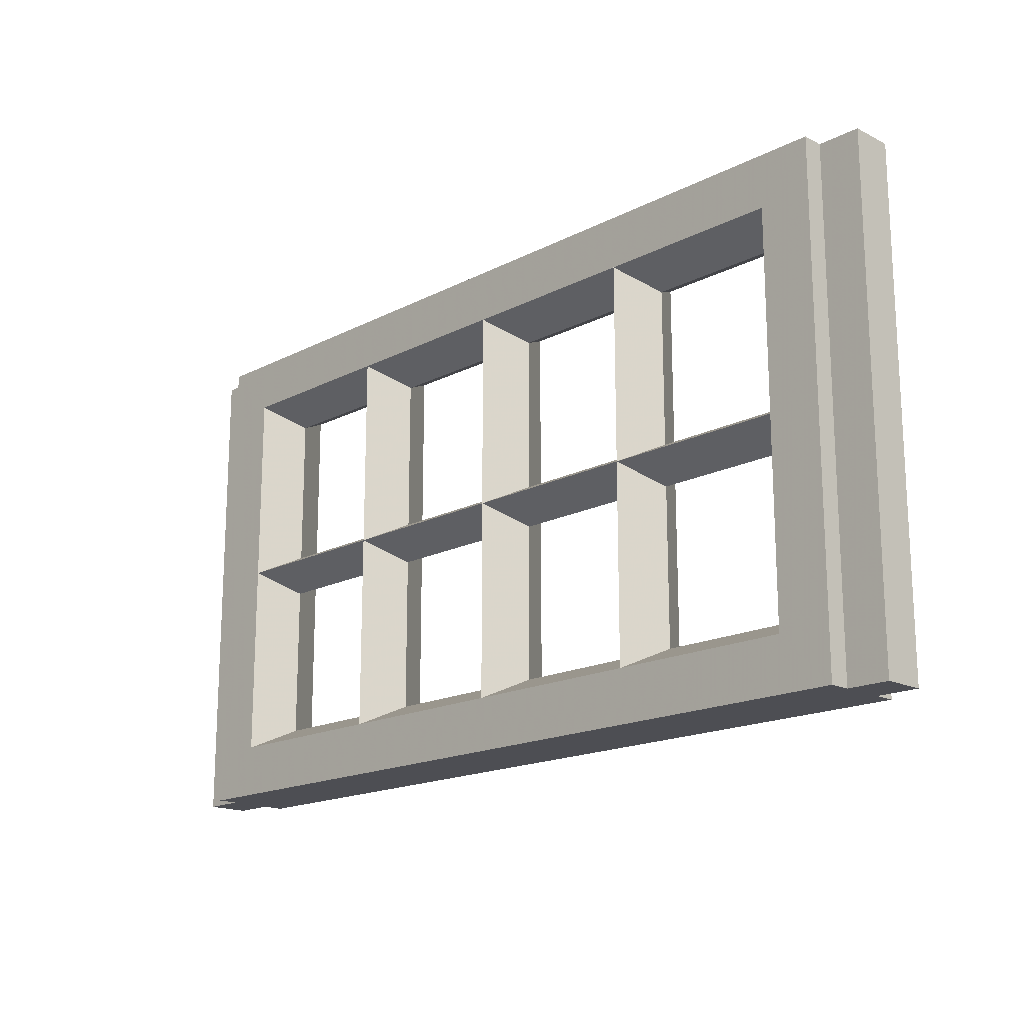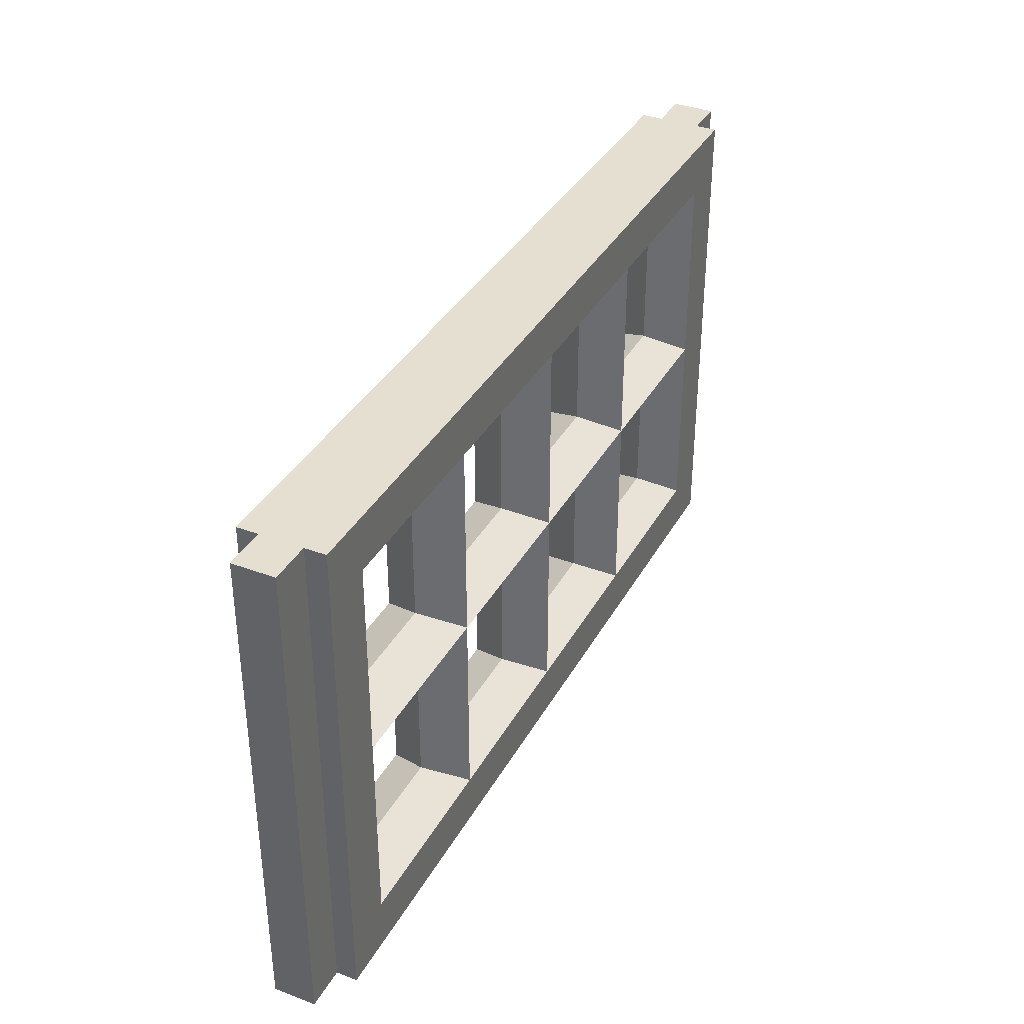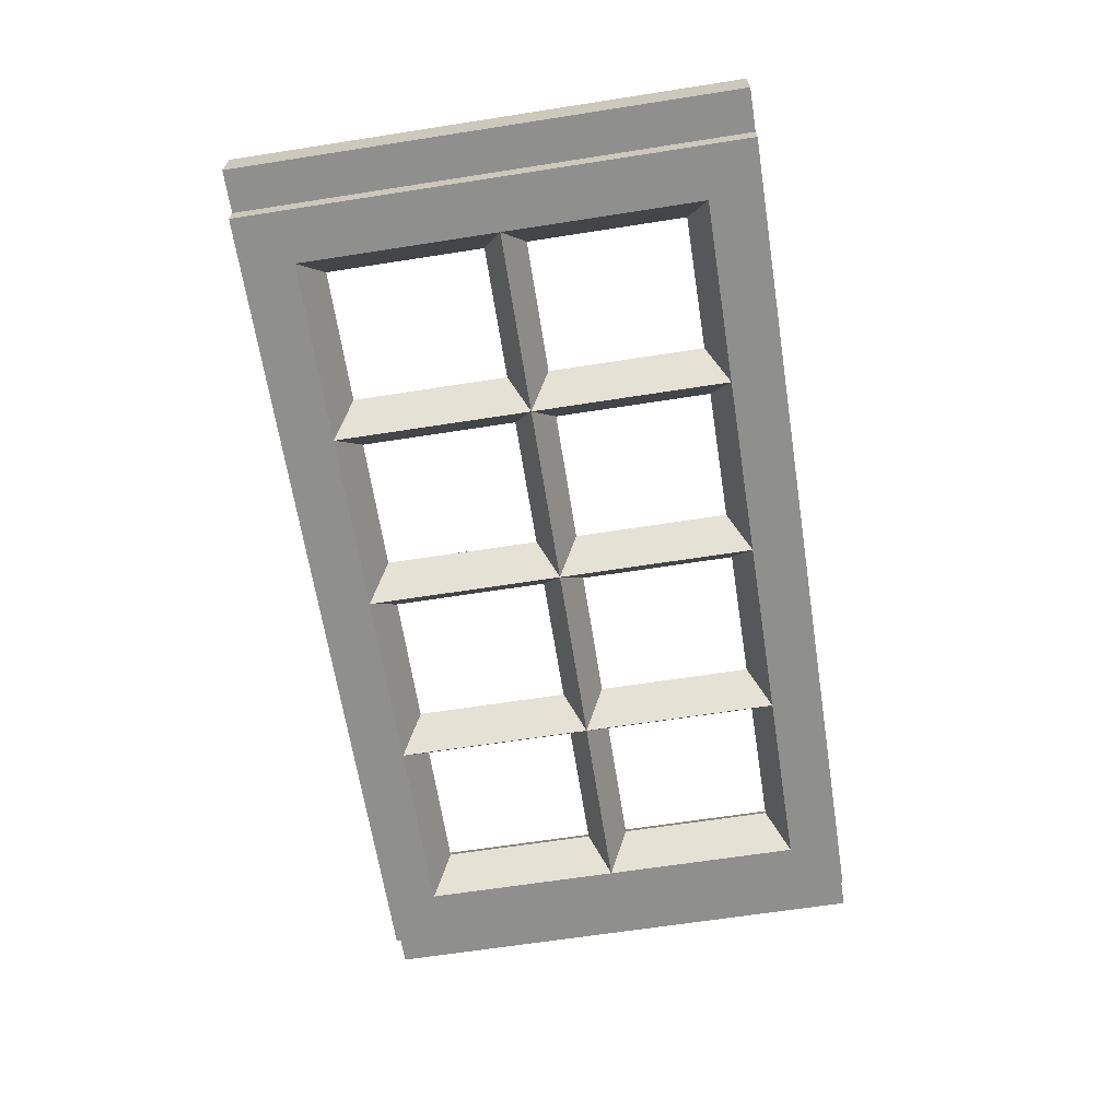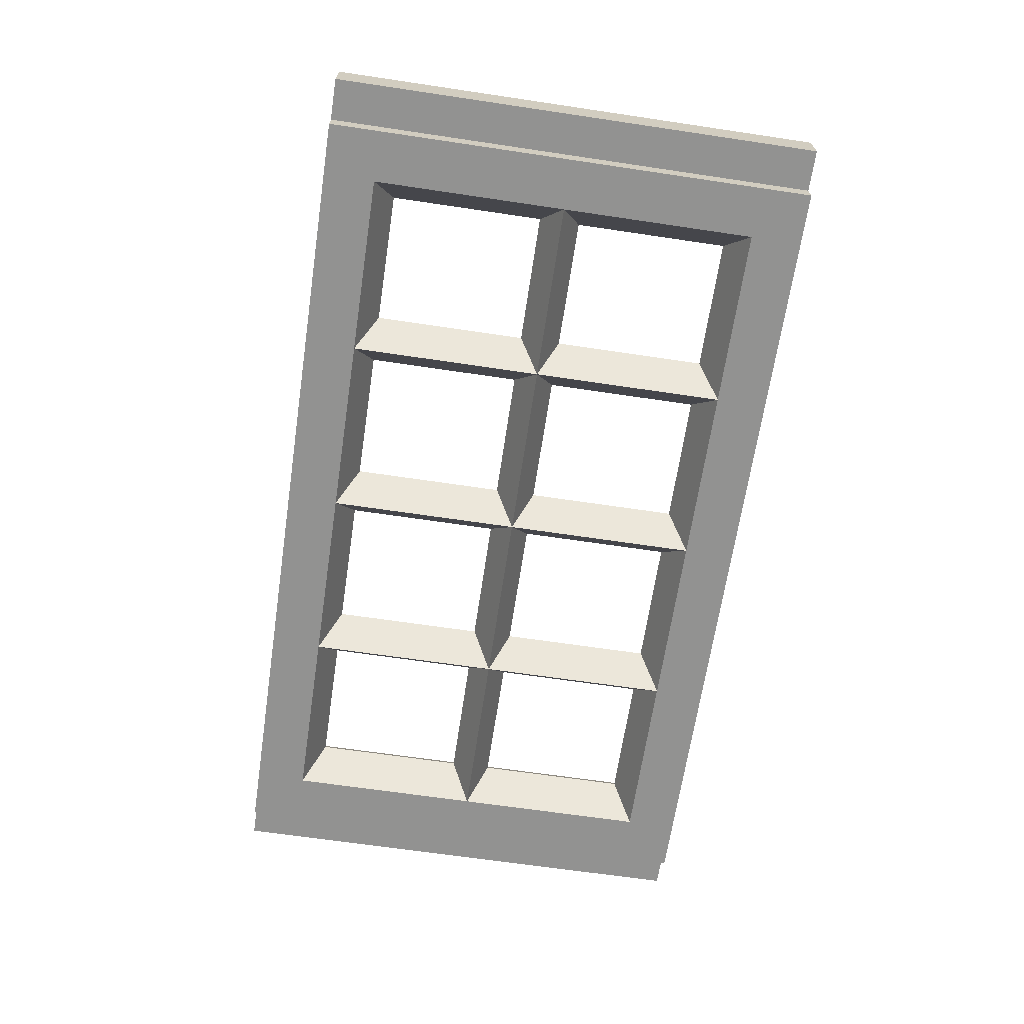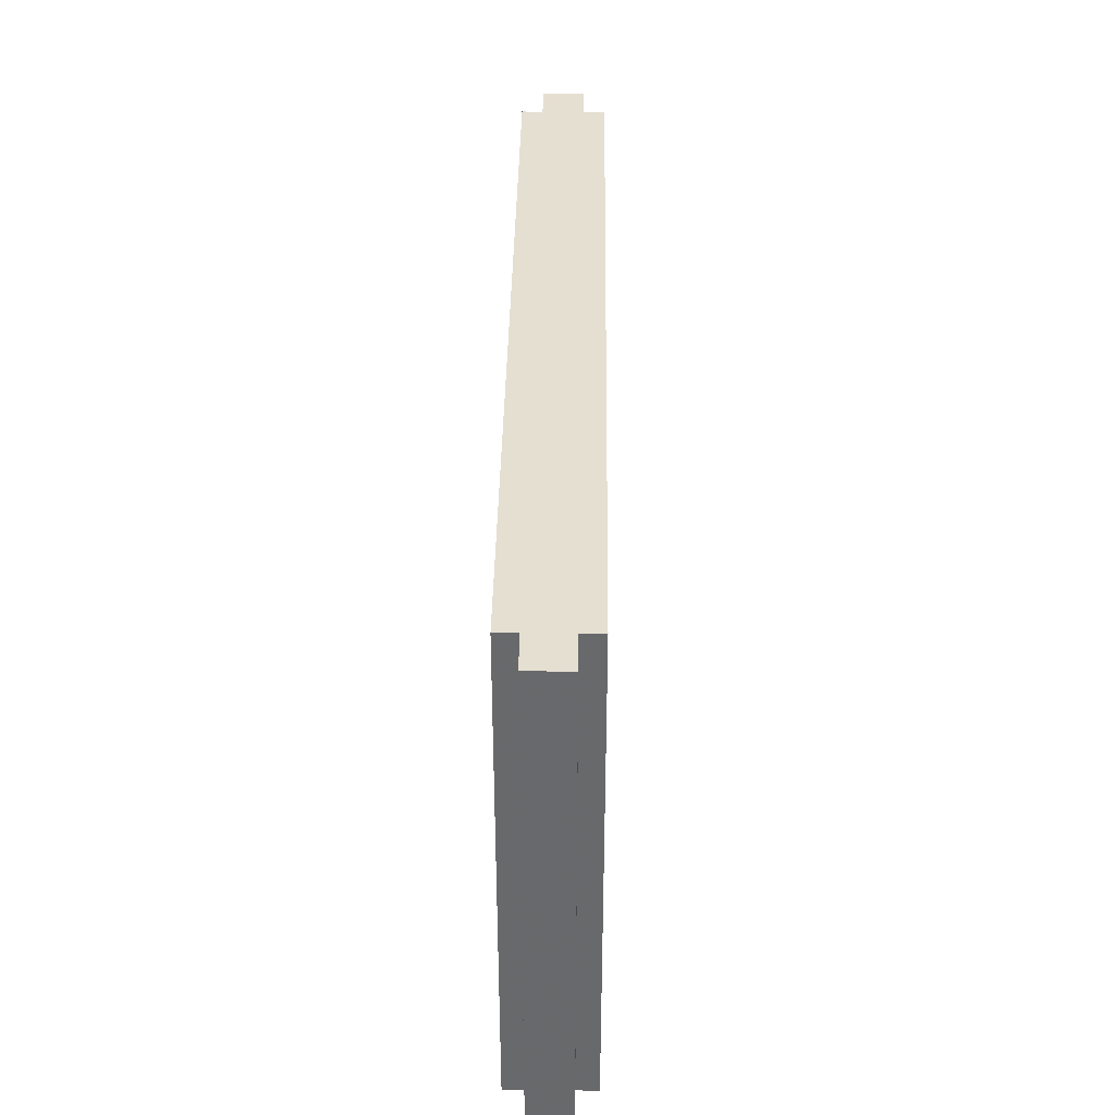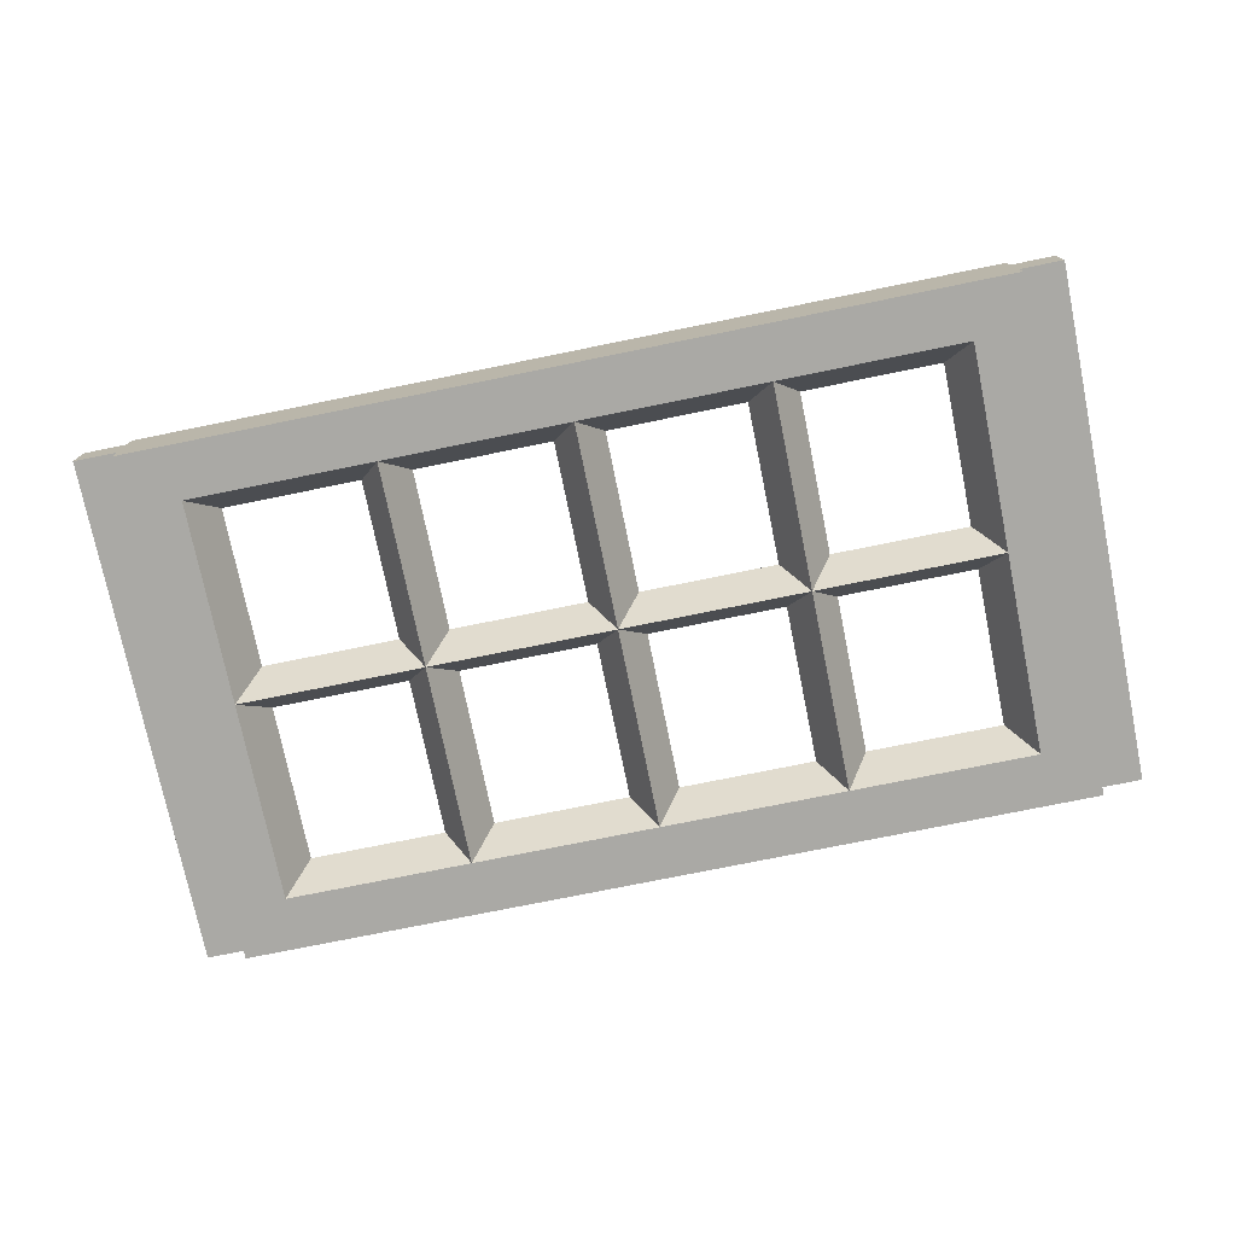
<metadata>
{"format":"obj","ext":"obj","renderer":"f3d","projection":"perspective","resolution":1024,"background":"white","views":[{"elev":-17.3,"azim":45.5,"up":"+Y"},{"elev":36.6,"azim":115.9,"up":"+Y"},{"elev":-65.1,"azim":-81.1,"up":"+Z"},{"elev":-66.2,"azim":81.5,"up":"+Z"},{"elev":37.3,"azim":-89.2,"up":"+Y"},{"elev":-75.3,"azim":-168.5,"up":"+Z"}]}
</metadata>
<code>
v 2 0 -0.2
v 2 0 0.2
v -2 0 0.2
v -2 0 -0.2
v -2.2 0 -0.1
v -2 0 -0.1
v -2 0 0.1
v -2.2 0 0.1
v 2.2 0 -0.1
v 2 0 -0.1
v 2 0 0.1
v 2.2 0 0.1
v -2 2.4 -0.2
v -2 2.4 0.2
v 2 2.4 0.2
v 2 2.4 -0.2
v 2.2 2.4 -0.1
v 2 2.4 -0.1
v 2 2.4 0.1
v 2.2 2.4 0.1
v -2.2 2.4 -0.1
v -2 2.4 -0.1
v -2 2.4 0.1
v -2.2 2.4 0.1
v -2.2 2.4 -0.1
v -2.2 0 -0.1
v -2.2 0 0.1
v -2.2 2.4 0.1
v -2.2 0 0.1
v -2 0 0.1
v -2 2.4 0.1
v -2.2 2.4 0.1
v -2.2 2.4 -0.1
v -2 2.4 -0.1
v -2 0 -0.1
v -2.2 0 -0.1
v -2 0 -0.2
v -2 0 -0.1
v -2 2.4 -0.1
v -2 2.4 -0.2
v -2 2.4 0.2
v -2 2.4 0.1
v -2 0 0.1
v -2 0 0.2
v 2.2 2.4 0.1
v 2.2 0 0.1
v 2.2 0 -0.1
v 2.2 2.4 -0.1
v 2.2 0 -0.1
v 2 0 -0.1
v 2 2.4 -0.1
v 2.2 2.4 -0.1
v 2.2 2.4 0.1
v 2 2.4 0.1
v 2 0 0.1
v 2.2 0 0.1
v 2 0 0.2
v 2 0 0.1
v 2 2.4 0.1
v 2 2.4 0.2
v 2 2.4 -0.2
v 2 2.4 -0.1
v 2 0 -0.1
v 2 0 -0.2
v -2 0 -0.2
v 2 0 -0.2
v 1.75 0.25 -0.2
v -1.75 0.25 -0.2
v 2 2.4 -0.2
v -2 2.4 -0.2
v -1.75 2.15 -0.2
v 1.75 2.15 -0.2
v 2 0 -0.2
v 2 2.4 -0.2
v 1.75 2.15 -0.2
v 1.75 0.25 -0.2
v -2 2.4 -0.2
v -2 0 -0.2
v -1.75 0.25 -0.2
v -1.75 2.15 -0.2
v 2 0 0.2
v -2 0 0.2
v -1.75 0.25 0.2
v 1.75 0.25 0.2
v -2 2.4 0.2
v 2 2.4 0.2
v 1.75 2.15 0.2
v -1.75 2.15 0.2
v -2 0 0.2
v -2 2.4 0.2
v -1.75 2.15 0.2
v -1.75 0.25 0.2
v 2 2.4 0.2
v 2 0 0.2
v 1.75 0.25 0.2
v 1.75 2.15 0.2
v 1.3e-05 0.25 0.2
v -0.875 0.25 0.2
v -0.7583 0.35 0
v -0.1167 0.35 0
v -0.1167 1.1 0
v -0.7583 1.1 0
v -0.875 1.2 0.2
v 1.3e-05 1.2 0.2
v -0.875 0.25 0.2
v -0.875 1.2 0.2
v -0.7583 1.1 0
v -0.7583 0.35 0
v 1.3e-05 1.2 0.2
v 1.3e-05 0.25 0.2
v -0.1167 0.35 0
v -0.1167 1.1 0
v -0.1167 0.35 0
v -0.7583 0.35 0
v -0.875 0.25 -0.2
v 1.3e-05 0.25 -0.2
v 1.3e-05 1.2 -0.2
v -0.875 1.2 -0.2
v -0.7583 1.1 0
v -0.1167 1.1 0
v -0.7583 0.35 0
v -0.7583 1.1 0
v -0.875 1.2 -0.2
v -0.875 0.25 -0.2
v -0.1167 1.1 0
v -0.1167 0.35 0
v 1.3e-05 0.25 -0.2
v 1.3e-05 1.2 -0.2
v -0.875 0.25 0.2
v -1.75 0.25 0.2
v -1.633 0.35 0
v -0.9917 0.35 0
v -0.9917 1.1 0
v -1.633 1.1 0
v -1.75 1.2 0.2
v -0.875 1.2 0.2
v -1.75 0.25 0.2
v -1.75 1.2 0.2
v -1.633 1.1 0
v -1.633 0.35 0
v -0.875 1.2 0.2
v -0.875 0.25 0.2
v -0.9917 0.35 0
v -0.9917 1.1 0
v -0.9917 0.35 0
v -1.633 0.35 0
v -1.75 0.25 -0.2
v -0.875 0.25 -0.2
v -0.875 1.2 -0.2
v -1.75 1.2 -0.2
v -1.633 1.1 0
v -0.9917 1.1 0
v -1.633 0.35 0
v -1.633 1.1 0
v -1.75 1.2 -0.2
v -1.75 0.25 -0.2
v -0.9917 1.1 0
v -0.9917 0.35 0
v -0.875 0.25 -0.2
v -0.875 1.2 -0.2
v 1.3e-05 1.2 0.2
v -0.875 1.2 0.2
v -0.7583 1.3 0
v -0.1167 1.3 0
v -0.1167 2.05 0
v -0.7583 2.05 0
v -0.875 2.15 0.2
v 1.3e-05 2.15 0.2
v -0.875 1.2 0.2
v -0.875 2.15 0.2
v -0.7583 2.05 0
v -0.7583 1.3 0
v 1.3e-05 2.15 0.2
v 1.3e-05 1.2 0.2
v -0.1167 1.3 0
v -0.1167 2.05 0
v -0.1167 1.3 0
v -0.7583 1.3 0
v -0.875 1.2 -0.2
v 1.3e-05 1.2 -0.2
v 1.3e-05 2.15 -0.2
v -0.875 2.15 -0.2
v -0.7583 2.05 0
v -0.1167 2.05 0
v -0.7583 1.3 0
v -0.7583 2.05 0
v -0.875 2.15 -0.2
v -0.875 1.2 -0.2
v -0.1167 2.05 0
v -0.1167 1.3 0
v 1.3e-05 1.2 -0.2
v 1.3e-05 2.15 -0.2
v -0.875 1.2 0.2
v -1.75 1.2 0.2
v -1.633 1.3 0
v -0.9917 1.3 0
v -0.9917 2.05 0
v -1.633 2.05 0
v -1.75 2.15 0.2
v -0.875 2.15 0.2
v -1.75 1.2 0.2
v -1.75 2.15 0.2
v -1.633 2.05 0
v -1.633 1.3 0
v -0.875 2.15 0.2
v -0.875 1.2 0.2
v -0.9917 1.3 0
v -0.9917 2.05 0
v -0.9917 1.3 0
v -1.633 1.3 0
v -1.75 1.2 -0.2
v -0.875 1.2 -0.2
v -0.875 2.15 -0.2
v -1.75 2.15 -0.2
v -1.633 2.05 0
v -0.9917 2.05 0
v -1.633 1.3 0
v -1.633 2.05 0
v -1.75 2.15 -0.2
v -1.75 1.2 -0.2
v -0.9917 2.05 0
v -0.9917 1.3 0
v -0.875 1.2 -0.2
v -0.875 2.15 -0.2
v 0.875 0.25 0.2
v -1.3e-05 0.25 0.2
v 0.1167 0.35 0
v 0.7583 0.35 0
v 0.7583 1.1 0
v 0.1167 1.1 0
v -1.3e-05 1.2 0.2
v 0.875 1.2 0.2
v -1.3e-05 0.25 0.2
v -1.3e-05 1.2 0.2
v 0.1167 1.1 0
v 0.1167 0.35 0
v 0.875 1.2 0.2
v 0.875 0.25 0.2
v 0.7583 0.35 0
v 0.7583 1.1 0
v 0.7583 0.35 0
v 0.1167 0.35 0
v -1.3e-05 0.25 -0.2
v 0.875 0.25 -0.2
v 0.875 1.2 -0.2
v -1.3e-05 1.2 -0.2
v 0.1167 1.1 0
v 0.7583 1.1 0
v 0.1167 0.35 0
v 0.1167 1.1 0
v -1.3e-05 1.2 -0.2
v -1.3e-05 0.25 -0.2
v 0.7583 1.1 0
v 0.7583 0.35 0
v 0.875 0.25 -0.2
v 0.875 1.2 -0.2
v 1.75 0.25 0.2
v 0.875 0.25 0.2
v 0.9917 0.35 0
v 1.633 0.35 0
v 1.633 1.1 0
v 0.9917 1.1 0
v 0.875 1.2 0.2
v 1.75 1.2 0.2
v 0.875 0.25 0.2
v 0.875 1.2 0.2
v 0.9917 1.1 0
v 0.9917 0.35 0
v 1.75 1.2 0.2
v 1.75 0.25 0.2
v 1.633 0.35 0
v 1.633 1.1 0
v 1.633 0.35 0
v 0.9917 0.35 0
v 0.875 0.25 -0.2
v 1.75 0.25 -0.2
v 1.75 1.2 -0.2
v 0.875 1.2 -0.2
v 0.9917 1.1 0
v 1.633 1.1 0
v 0.9917 0.35 0
v 0.9917 1.1 0
v 0.875 1.2 -0.2
v 0.875 0.25 -0.2
v 1.633 1.1 0
v 1.633 0.35 0
v 1.75 0.25 -0.2
v 1.75 1.2 -0.2
v 0.875 1.2 0.2
v -1.3e-05 1.2 0.2
v 0.1167 1.3 0
v 0.7583 1.3 0
v 0.7583 2.05 0
v 0.1167 2.05 0
v -1.3e-05 2.15 0.2
v 0.875 2.15 0.2
v -1.3e-05 1.2 0.2
v -1.3e-05 2.15 0.2
v 0.1167 2.05 0
v 0.1167 1.3 0
v 0.875 2.15 0.2
v 0.875 1.2 0.2
v 0.7583 1.3 0
v 0.7583 2.05 0
v 0.7583 1.3 0
v 0.1167 1.3 0
v -1.3e-05 1.2 -0.2
v 0.875 1.2 -0.2
v 0.875 2.15 -0.2
v -1.3e-05 2.15 -0.2
v 0.1167 2.05 0
v 0.7583 2.05 0
v 0.1167 1.3 0
v 0.1167 2.05 0
v -1.3e-05 2.15 -0.2
v -1.3e-05 1.2 -0.2
v 0.7583 2.05 0
v 0.7583 1.3 0
v 0.875 1.2 -0.2
v 0.875 2.15 -0.2
v 1.75 1.2 0.2
v 0.875 1.2 0.2
v 0.9917 1.3 0
v 1.633 1.3 0
v 1.633 2.05 0
v 0.9917 2.05 0
v 0.875 2.15 0.2
v 1.75 2.15 0.2
v 0.875 1.2 0.2
v 0.875 2.15 0.2
v 0.9917 2.05 0
v 0.9917 1.3 0
v 1.75 2.15 0.2
v 1.75 1.2 0.2
v 1.633 1.3 0
v 1.633 2.05 0
v 1.633 1.3 0
v 0.9917 1.3 0
v 0.875 1.2 -0.2
v 1.75 1.2 -0.2
v 1.75 2.15 -0.2
v 0.875 2.15 -0.2
v 0.9917 2.05 0
v 1.633 2.05 0
v 0.9917 1.3 0
v 0.9917 2.05 0
v 0.875 2.15 -0.2
v 0.875 1.2 -0.2
v 1.633 2.05 0
v 1.633 1.3 0
v 1.75 1.2 -0.2
v 1.75 2.15 -0.2
g mesh7710088
f 1 2 3
f 3 4 1
g mesh7710090
f 5 6 7
f 7 8 5
g mesh7710092
f 9 11 10
f 11 9 12
g mesh7710094
f 13 14 15
f 15 16 13
g mesh7710096
f 17 18 19
f 19 20 17
g mesh7710098
f 21 23 22
f 23 21 24
g mesh7710101
f 25 26 27
f 27 28 25
f 29 30 31
f 31 32 29
f 33 34 35
f 35 36 33
g mesh7710103
f 37 38 39
f 39 40 37
g mesh7710105
f 41 42 43
f 43 44 41
g mesh7710107
f 45 46 47
f 47 48 45
f 49 50 51
f 51 52 49
f 53 54 55
f 55 56 53
g mesh7710109
f 57 58 59
f 59 60 57
g mesh7710111
f 61 62 63
f 63 64 61
g mesh7710113
f 65 67 66
f 67 65 68
f 69 71 70
f 71 69 72
f 73 75 74
f 75 73 76
f 77 79 78
f 79 77 80
f 81 83 82
f 83 81 84
f 85 87 86
f 87 85 88
f 89 91 90
f 91 89 92
f 93 95 94
f 95 93 96
g mesh7710115
f 97 99 98
f 99 97 100
f 101 103 102
f 103 101 104
f 105 107 106
f 107 105 108
f 109 111 110
f 111 109 112
f 113 115 114
f 115 113 116
f 117 119 118
f 119 117 120
f 121 123 122
f 123 121 124
f 125 127 126
f 127 125 128
g mesh7710116
f 129 131 130
f 131 129 132
f 133 135 134
f 135 133 136
f 137 139 138
f 139 137 140
f 141 143 142
f 143 141 144
f 145 147 146
f 147 145 148
f 149 151 150
f 151 149 152
f 153 155 154
f 155 153 156
f 157 159 158
f 159 157 160
g mesh7710117
f 161 163 162
f 163 161 164
f 165 167 166
f 167 165 168
f 169 171 170
f 171 169 172
f 173 175 174
f 175 173 176
f 177 179 178
f 179 177 180
f 181 183 182
f 183 181 184
f 185 187 186
f 187 185 188
f 189 191 190
f 191 189 192
g mesh7710118
f 193 195 194
f 195 193 196
f 197 199 198
f 199 197 200
f 201 203 202
f 203 201 204
f 205 207 206
f 207 205 208
f 209 211 210
f 211 209 212
f 213 215 214
f 215 213 216
f 217 219 218
f 219 217 220
f 221 223 222
f 223 221 224
g mesh7710119
f 225 227 226
f 227 225 228
f 229 231 230
f 231 229 232
f 233 235 234
f 235 233 236
f 237 239 238
f 239 237 240
f 241 243 242
f 243 241 244
f 245 247 246
f 247 245 248
f 249 251 250
f 251 249 252
f 253 255 254
f 255 253 256
g mesh7710120
f 257 259 258
f 259 257 260
f 261 263 262
f 263 261 264
f 265 267 266
f 267 265 268
f 269 271 270
f 271 269 272
f 273 275 274
f 275 273 276
f 277 279 278
f 279 277 280
f 281 283 282
f 283 281 284
f 285 287 286
f 287 285 288
g mesh7710121
f 289 291 290
f 291 289 292
f 293 295 294
f 295 293 296
f 297 299 298
f 299 297 300
f 301 303 302
f 303 301 304
f 305 307 306
f 307 305 308
f 309 311 310
f 311 309 312
f 313 315 314
f 315 313 316
f 317 319 318
f 319 317 320
g mesh7710122
f 321 323 322
f 323 321 324
f 325 327 326
f 327 325 328
f 329 331 330
f 331 329 332
f 333 335 334
f 335 333 336
f 337 339 338
f 339 337 340
f 341 343 342
f 343 341 344
f 345 347 346
f 347 345 348
f 349 351 350
f 351 349 352

</code>
